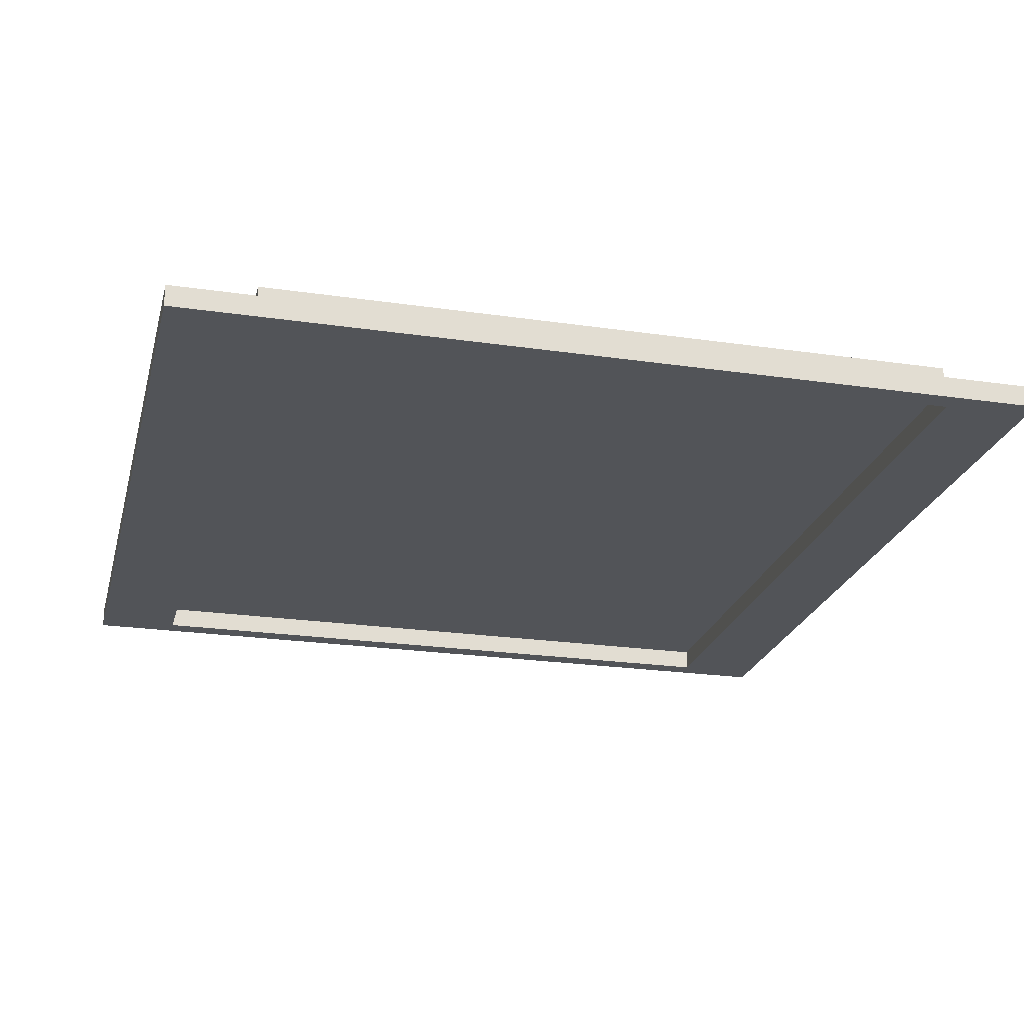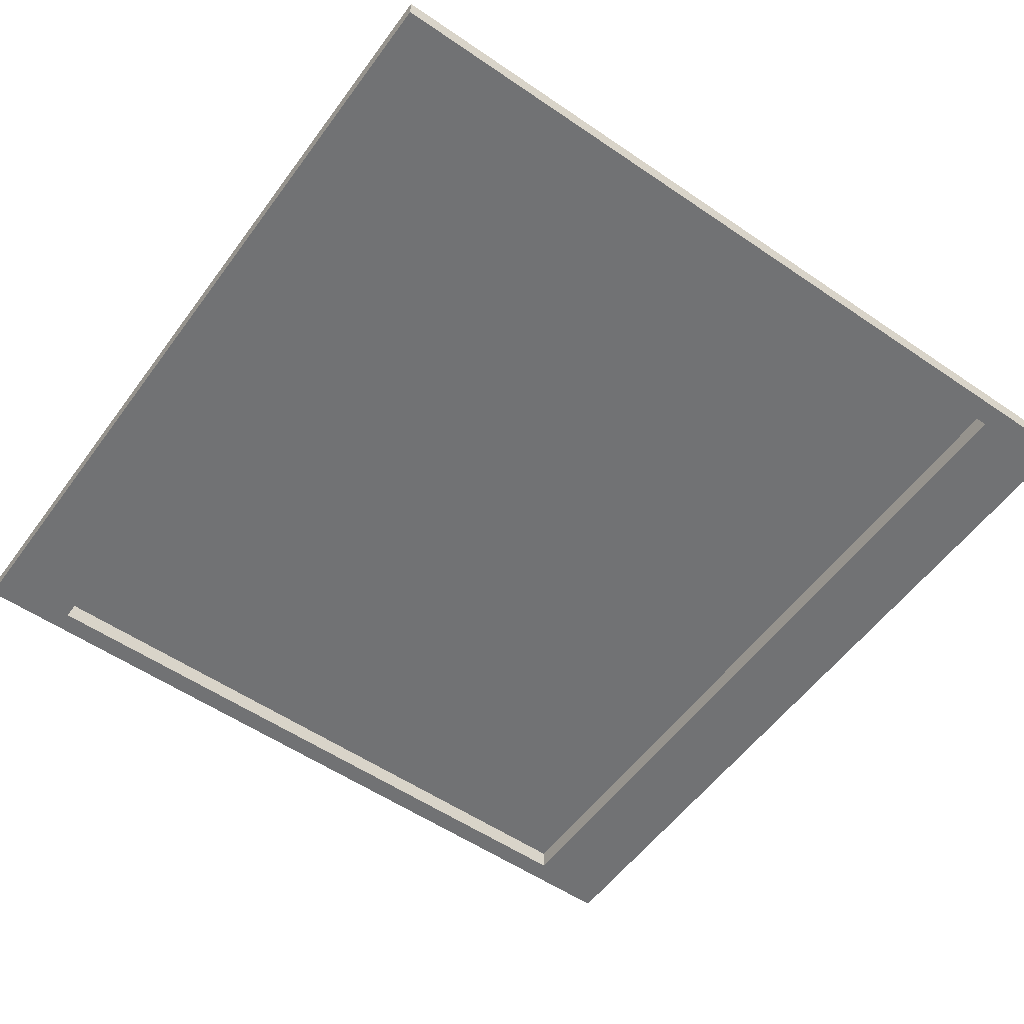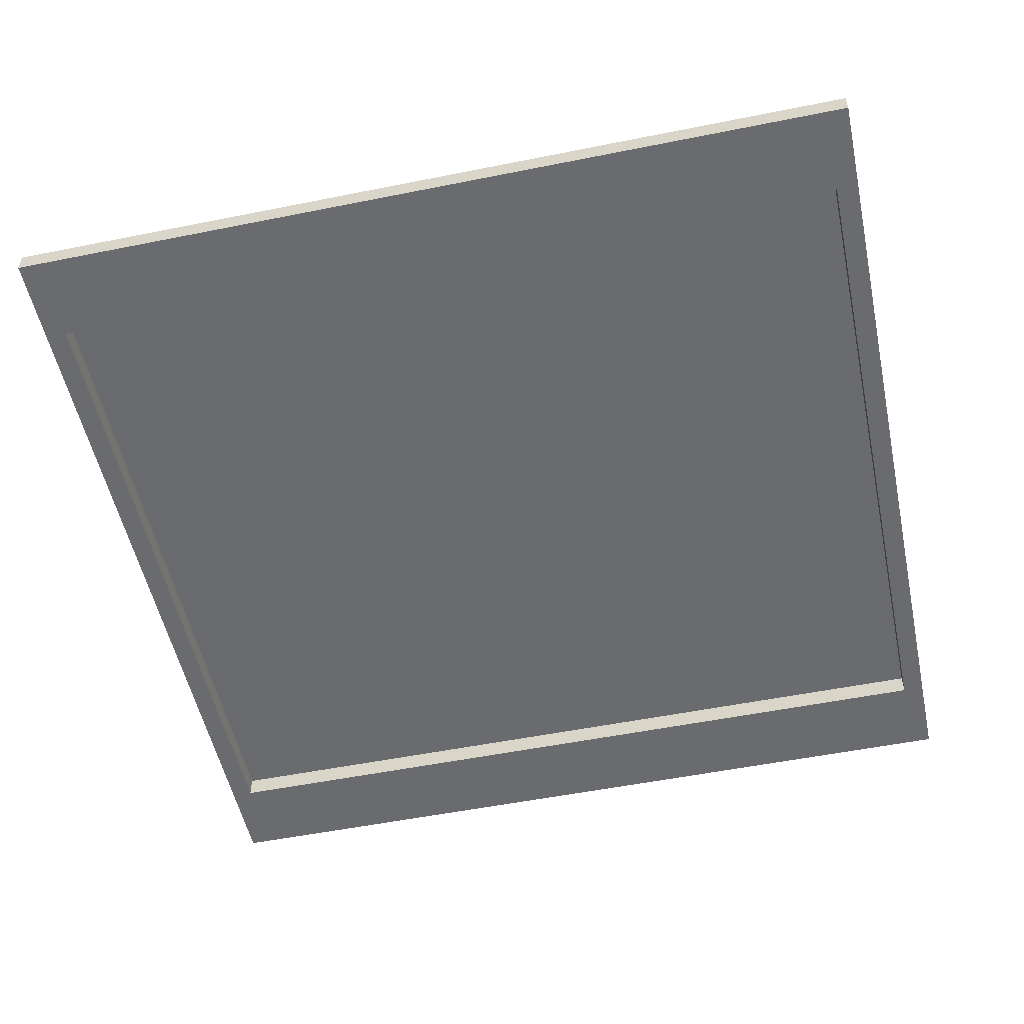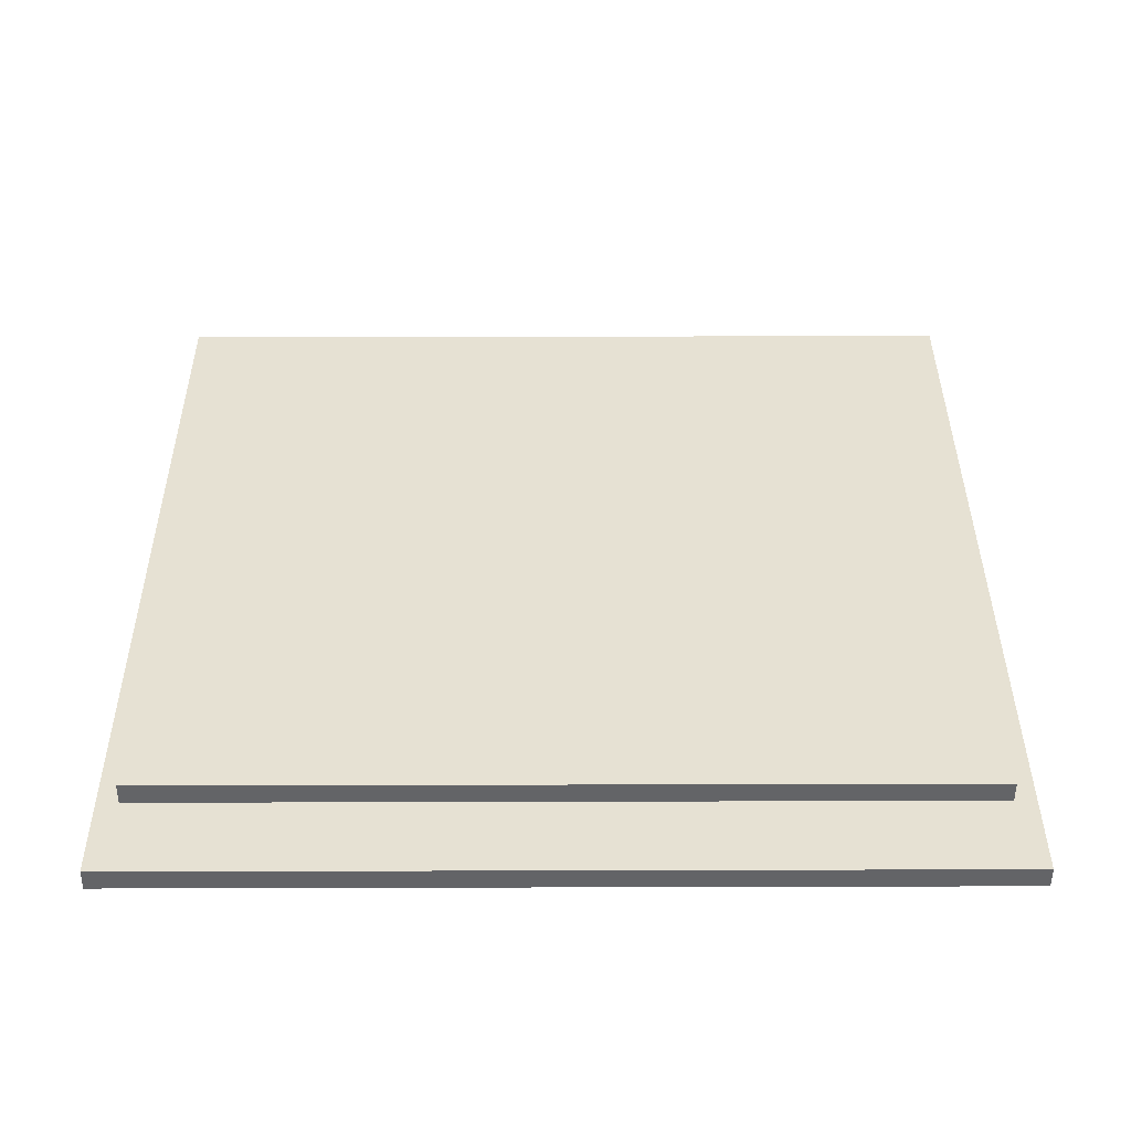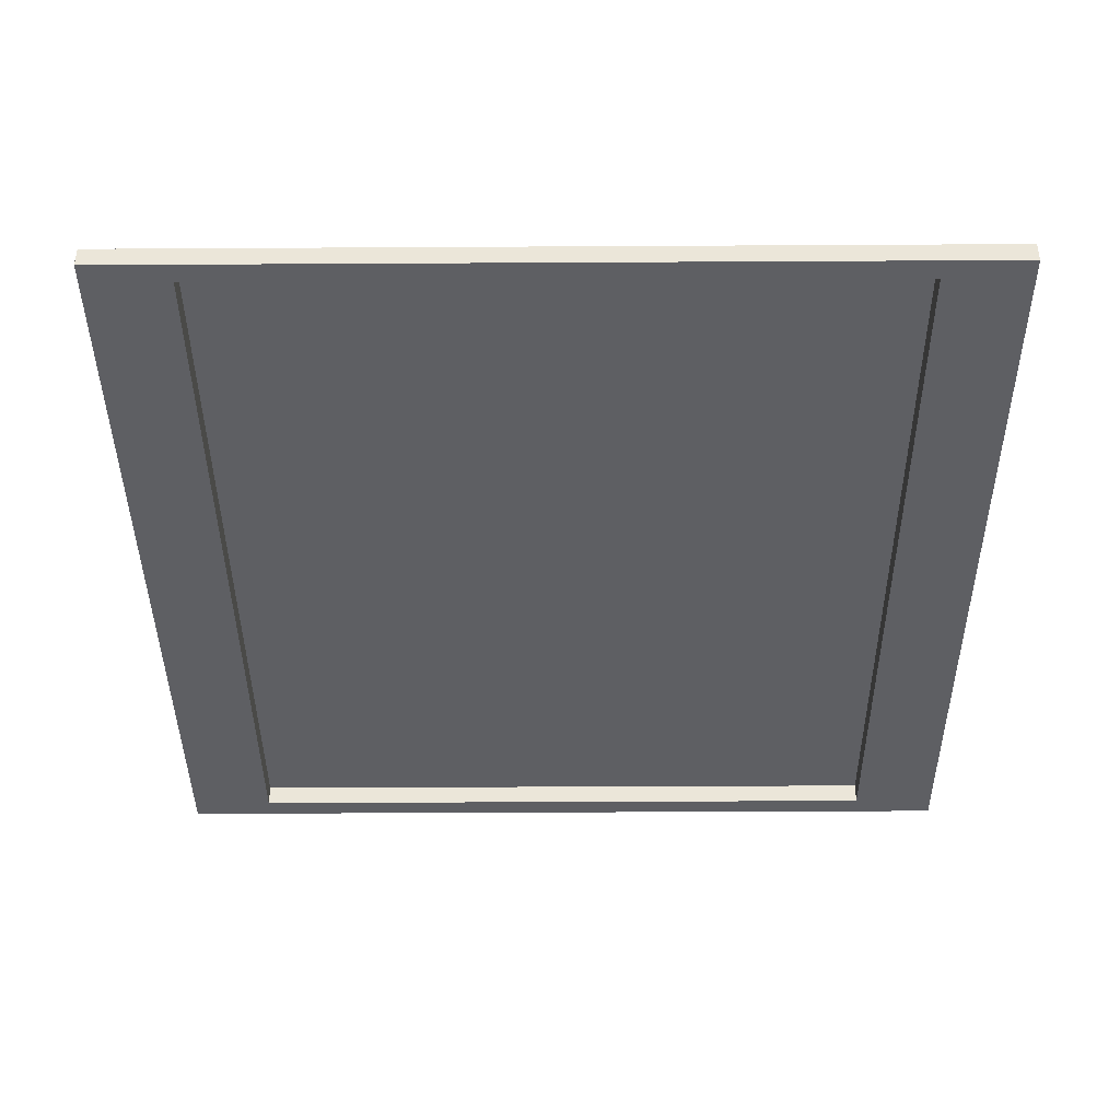
<metadata>
{"format":"obj","ext":"obj","renderer":"f3d","projection":"perspective","resolution":1024,"background":"white","views":[{"elev":-23.3,"azim":76.1,"up":"+Y"},{"elev":-55.5,"azim":-125.7,"up":"+Y"},{"elev":-53.4,"azim":-167.9,"up":"+Y"},{"elev":38.8,"azim":-0.2,"up":"+Y"},{"elev":-40.8,"azim":90.4,"up":"+Y"}]}
</metadata>
<code>
o
v -2 3.9 2
v -2 3.9 -2
v -2 4 2
v -2 4 -2
v -1.9 4 1.6
v -1.9 4 -1.6
v -1.9 4.1 1.6
v -1.9 4.1 -1.6
v 1.9 3.9 1.6
v 1.9 3.9 -1.6
v 1.9 4 1.6
v 1.9 4 -1.6
v -1.9 3.9 1.6
v -1.9 3.9 -1.6
v -1.9 4 1.6
v -1.9 4 -1.6
v 1.9 4 1.6
v 1.9 4 -1.6
v 1.9 4.1 1.6
v 1.9 4.1 -1.6
v 2 3.9 2
v 2 3.9 -2
v 2 4 2
v 2 4 -2
v -2 3.9 2
v -2 4 2
v 2 3.9 2
v 2 4 2
v -1.9 4 1.6
v -1.9 4.1 1.6
v 1.9 4 1.6
v 1.9 4.1 1.6
v -1.9 3.9 -1.6
v -1.9 4 -1.6
v 1.9 3.9 -1.6
v 1.9 4 -1.6
v -1.9 3.9 1.6
v -1.9 4 1.6
v 1.9 3.9 1.6
v 1.9 4 1.6
v -1.9 4 -1.6
v -1.9 4.1 -1.6
v 1.9 4 -1.6
v 1.9 4.1 -1.6
v -2 3.9 -2
v -2 4 -2
v 2 3.9 -2
v 2 4 -2
v -2 3.9 2
v 2 3.9 2
v -1.9 3.9 1.9
v 1.9 3.9 1.9
v -1.9 3.9 1.8
v 1.9 3.9 1.8
v -1.9 3.9 1.6
v 1.9 3.9 1.6
v -1.9 3.9 -1.6
v 1.9 3.9 -1.6
v -1.9 3.9 -1.8
v 1.9 3.9 -1.8
v -1.9 3.9 -1.9
v 1.9 3.9 -1.9
v -2 3.9 -2
v 2 3.9 -2
v -1.9 4 1.6
v 1.9 4 1.6
v -1.8 4 1.5
v -0.1 4 1.5
v 0.1 4 1.5
v 1.8 4 1.5
v -1.7 4 1.4
v -0.2 4 1.4
v 0.2 4 1.4
v 1.7 4 1.4
v -1.6 4 1.3
v -1.5 4 1.3
v -0.4 4 1.3
v -0.3 4 1.3
v 0.3 4 1.3
v 0.4 4 1.3
v 1.5 4 1.3
v 1.6 4 1.3
v -1.6 4 1.2
v -1.5 4 1.2
v -0.4 4 1.2
v -0.3 4 1.2
v 0.3 4 1.2
v 0.4 4 1.2
v 1.5 4 1.2
v 1.6 4 1.2
v -1.6 4 0.4
v -1.5 4 0.4
v -0.4 4 0.4
v -0.3 4 0.4
v 0.3 4 0.4
v 0.4 4 0.4
v 1.5 4 0.4
v 1.6 4 0.4
v -1.6 4 0.3
v -1.5 4 0.3
v -0.4 4 0.3
v -0.3 4 0.3
v 0.3 4 0.3
v 0.4 4 0.3
v 1.5 4 0.3
v 1.6 4 0.3
v -1.7 4 0.2
v -0.2 4 0.2
v 0.2 4 0.2
v 1.7 4 0.2
v -1.8 4 0.1
v -0.1 4 0.1
v 0.1 4 0.1
v 1.8 4 0.1
v -1.8 4 -0.1
v -0.1 4 -0.1
v 0.1 4 -0.1
v 1.8 4 -0.1
v -1.7 4 -0.2
v -0.2 4 -0.2
v 0.2 4 -0.2
v 1.7 4 -0.2
v -1.6 4 -0.3
v -1.5 4 -0.3
v -0.4 4 -0.3
v -0.3 4 -0.3
v 0.3 4 -0.3
v 0.4 4 -0.3
v 1.5 4 -0.3
v 1.6 4 -0.3
v -1.6 4 -0.4
v -1.5 4 -0.4
v -0.4 4 -0.4
v -0.3 4 -0.4
v 0.3 4 -0.4
v 0.4 4 -0.4
v 1.5 4 -0.4
v 1.6 4 -0.4
v -1.6 4 -1.2
v -1.5 4 -1.2
v -0.4 4 -1.2
v -0.3 4 -1.2
v 0.3 4 -1.2
v 0.4 4 -1.2
v 1.5 4 -1.2
v 1.6 4 -1.2
v -1.6 4 -1.3
v -1.5 4 -1.3
v -0.4 4 -1.3
v -0.3 4 -1.3
v 0.3 4 -1.3
v 0.4 4 -1.3
v 1.5 4 -1.3
v 1.6 4 -1.3
v -1.7 4 -1.4
v -0.2 4 -1.4
v 0.2 4 -1.4
v 1.7 4 -1.4
v -1.8 4 -1.5
v -0.1 4 -1.5
v 0.1 4 -1.5
v 1.8 4 -1.5
v -1.9 4 -1.6
v 1.9 4 -1.6
v -2 4 2
v 2 4 2
v -1.9 4 1.9
v 1.9 4 1.9
v -1.9 4 1.8
v 1.9 4 1.8
v -1.9 4 1.6
v 1.9 4 1.6
v -1.9 4 -1.6
v 1.9 4 -1.6
v -1.9 4 -1.8
v 1.9 4 -1.8
v -1.9 4 -1.9
v 1.9 4 -1.9
v -2 4 -2
v 2 4 -2
v -1.9 4.1 1.6
v 1.9 4.1 1.6
v -1.8 4.1 1.5
v -0.1 4.1 1.5
v 0.1 4.1 1.5
v 1.8 4.1 1.5
v -1.7 4.1 1.4
v -0.2 4.1 1.4
v 0.2 4.1 1.4
v 1.7 4.1 1.4
v -1.6 4.1 1.3
v -1.5 4.1 1.3
v -0.4 4.1 1.3
v -0.3 4.1 1.3
v 0.3 4.1 1.3
v 0.4 4.1 1.3
v 1.5 4.1 1.3
v 1.6 4.1 1.3
v -1.6 4.1 1.2
v -1.5 4.1 1.2
v -0.4 4.1 1.2
v -0.3 4.1 1.2
v 0.3 4.1 1.2
v 0.4 4.1 1.2
v 1.5 4.1 1.2
v 1.6 4.1 1.2
v -1.6 4.1 0.4
v -1.5 4.1 0.4
v -0.4 4.1 0.4
v -0.3 4.1 0.4
v 0.3 4.1 0.4
v 0.4 4.1 0.4
v 1.5 4.1 0.4
v 1.6 4.1 0.4
v -1.6 4.1 0.3
v -1.5 4.1 0.3
v -0.4 4.1 0.3
v -0.3 4.1 0.3
v 0.3 4.1 0.3
v 0.4 4.1 0.3
v 1.5 4.1 0.3
v 1.6 4.1 0.3
v -1.7 4.1 0.2
v -0.2 4.1 0.2
v 0.2 4.1 0.2
v 1.7 4.1 0.2
v -1.8 4.1 0.1
v -0.1 4.1 0.1
v 0.1 4.1 0.1
v 1.8 4.1 0.1
v -1.8 4.1 -0.1
v -0.1 4.1 -0.1
v 0.1 4.1 -0.1
v 1.8 4.1 -0.1
v -1.7 4.1 -0.2
v -0.2 4.1 -0.2
v 0.2 4.1 -0.2
v 1.7 4.1 -0.2
v -1.6 4.1 -0.3
v -1.5 4.1 -0.3
v -0.4 4.1 -0.3
v -0.3 4.1 -0.3
v 0.3 4.1 -0.3
v 0.4 4.1 -0.3
v 1.5 4.1 -0.3
v 1.6 4.1 -0.3
v -1.6 4.1 -0.4
v -1.5 4.1 -0.4
v -0.4 4.1 -0.4
v -0.3 4.1 -0.4
v 0.3 4.1 -0.4
v 0.4 4.1 -0.4
v 1.5 4.1 -0.4
v 1.6 4.1 -0.4
v -1.6 4.1 -1.2
v -1.5 4.1 -1.2
v -0.4 4.1 -1.2
v -0.3 4.1 -1.2
v 0.3 4.1 -1.2
v 0.4 4.1 -1.2
v 1.5 4.1 -1.2
v 1.6 4.1 -1.2
v -1.6 4.1 -1.3
v -1.5 4.1 -1.3
v -0.4 4.1 -1.3
v -0.3 4.1 -1.3
v 0.3 4.1 -1.3
v 0.4 4.1 -1.3
v 1.5 4.1 -1.3
v 1.6 4.1 -1.3
v -1.7 4.1 -1.4
v -0.2 4.1 -1.4
v 0.2 4.1 -1.4
v 1.7 4.1 -1.4
v -1.8 4.1 -1.5
v -0.1 4.1 -1.5
v 0.1 4.1 -1.5
v 1.8 4.1 -1.5
v -1.9 4.1 -1.6
v 1.9 4.1 -1.6
f 3 2 1
f 4 2 3
f 7 6 5
f 8 6 7
f 11 10 9
f 12 10 11
f 13 14 15
f 15 14 16
f 17 18 19
f 19 18 20
f 21 22 23
f 23 22 24
f 27 26 25
f 28 26 27
f 31 30 29
f 32 30 31
f 35 34 33
f 36 34 35
f 37 38 39
f 39 38 40
f 41 42 43
f 43 42 44
f 45 46 47
f 47 46 48
f 51 50 49
f 52 50 51
f 53 51 49
f 53 52 51
f 54 50 52
f 54 52 53
f 55 53 49
f 55 54 53
f 56 50 54
f 56 54 55
f 57 55 49
f 58 50 56
f 59 57 49
f 59 58 57
f 60 50 58
f 60 58 59
f 61 59 49
f 61 60 59
f 62 50 60
f 62 60 61
f 63 61 49
f 63 62 61
f 64 50 62
f 64 62 63
f 67 66 65
f 68 66 67
f 69 66 68
f 70 66 69
f 71 68 67
f 72 68 71
f 73 70 69
f 74 70 73
f 75 72 71
f 76 72 75
f 77 72 76
f 78 72 77
f 79 74 73
f 80 74 79
f 81 74 80
f 82 74 81
f 83 75 71
f 83 76 75
f 84 77 76
f 84 76 83
f 85 78 77
f 85 77 84
f 86 72 78
f 86 78 85
f 87 79 73
f 87 80 79
f 88 81 80
f 88 80 87
f 89 82 81
f 89 81 88
f 90 74 82
f 90 82 89
f 91 85 84
f 91 83 71
f 91 84 83
f 91 86 85
f 92 86 91
f 93 86 92
f 94 72 86
f 94 86 93
f 95 89 88
f 95 88 87
f 95 90 89
f 95 87 73
f 96 90 95
f 97 90 96
f 98 74 90
f 98 90 97
f 99 92 91
f 99 91 71
f 100 93 92
f 100 92 99
f 101 94 93
f 101 93 100
f 102 72 94
f 102 94 101
f 103 95 73
f 103 96 95
f 104 97 96
f 104 96 103
f 105 98 97
f 105 97 104
f 106 74 98
f 106 98 105
f 107 71 67
f 107 101 100
f 107 100 99
f 107 102 101
f 107 99 71
f 108 68 72
f 108 102 107
f 108 72 102
f 109 73 69
f 109 103 73
f 109 106 105
f 109 105 104
f 109 104 103
f 110 74 106
f 110 106 109
f 110 70 74
f 111 67 65
f 111 107 67
f 111 108 107
f 112 69 68
f 112 108 111
f 112 68 108
f 113 110 109
f 113 69 112
f 113 109 69
f 114 70 110
f 114 110 113
f 114 66 70
f 115 113 112
f 115 112 111
f 115 114 113
f 115 111 65
f 116 114 115
f 117 114 116
f 118 66 114
f 118 114 117
f 119 116 115
f 120 116 119
f 121 118 117
f 122 118 121
f 123 120 119
f 124 120 123
f 125 120 124
f 126 120 125
f 127 122 121
f 128 122 127
f 129 122 128
f 130 122 129
f 131 123 119
f 131 124 123
f 132 125 124
f 132 124 131
f 133 126 125
f 133 125 132
f 134 120 126
f 134 126 133
f 135 127 121
f 135 128 127
f 136 129 128
f 136 128 135
f 137 130 129
f 137 129 136
f 138 122 130
f 138 130 137
f 139 133 132
f 139 131 119
f 139 132 131
f 139 134 133
f 140 134 139
f 141 134 140
f 142 120 134
f 142 134 141
f 143 137 136
f 143 136 135
f 143 138 137
f 143 135 121
f 144 138 143
f 145 138 144
f 146 122 138
f 146 138 145
f 147 140 139
f 147 139 119
f 148 141 140
f 148 140 147
f 149 142 141
f 149 141 148
f 150 120 142
f 150 142 149
f 151 143 121
f 151 144 143
f 152 145 144
f 152 144 151
f 153 146 145
f 153 145 152
f 154 122 146
f 154 146 153
f 155 119 115
f 155 149 148
f 155 148 147
f 155 150 149
f 155 147 119
f 156 116 120
f 156 150 155
f 156 120 150
f 157 121 117
f 157 151 121
f 157 154 153
f 157 153 152
f 157 152 151
f 158 122 154
f 158 154 157
f 158 118 122
f 159 115 65
f 159 155 115
f 159 156 155
f 160 117 116
f 160 156 159
f 160 116 156
f 161 158 157
f 161 117 160
f 161 157 117
f 162 118 158
f 162 158 161
f 162 66 118
f 163 159 65
f 163 161 160
f 163 162 161
f 163 160 159
f 164 66 162
f 164 162 163
f 165 166 167
f 167 166 168
f 165 167 169
f 167 168 169
f 168 166 170
f 169 168 170
f 165 169 171
f 169 170 171
f 170 166 172
f 171 170 172
f 165 171 173
f 172 166 174
f 165 173 175
f 173 174 175
f 174 166 176
f 175 174 176
f 165 175 177
f 175 176 177
f 176 166 178
f 177 176 178
f 165 177 179
f 177 178 179
f 178 166 180
f 179 178 180
f 181 182 183
f 183 182 184
f 184 182 185
f 185 182 186
f 183 184 187
f 187 184 188
f 185 186 189
f 189 186 190
f 187 188 191
f 191 188 192
f 192 188 193
f 193 188 194
f 189 190 195
f 195 190 196
f 196 190 197
f 197 190 198
f 187 191 199
f 191 192 199
f 192 193 200
f 199 192 200
f 193 194 201
f 200 193 201
f 194 188 202
f 201 194 202
f 189 195 203
f 195 196 203
f 196 197 204
f 203 196 204
f 197 198 205
f 204 197 205
f 198 190 206
f 205 198 206
f 200 201 207
f 187 199 207
f 199 200 207
f 201 202 207
f 207 202 208
f 208 202 209
f 202 188 210
f 209 202 210
f 204 205 211
f 203 204 211
f 205 206 211
f 189 203 211
f 211 206 212
f 212 206 213
f 206 190 214
f 213 206 214
f 207 208 215
f 187 207 215
f 208 209 216
f 215 208 216
f 209 210 217
f 216 209 217
f 210 188 218
f 217 210 218
f 189 211 219
f 211 212 219
f 212 213 220
f 219 212 220
f 213 214 221
f 220 213 221
f 214 190 222
f 221 214 222
f 183 187 223
f 216 217 223
f 215 216 223
f 217 218 223
f 187 215 223
f 188 184 224
f 223 218 224
f 218 188 224
f 185 189 225
f 189 219 225
f 221 222 225
f 220 221 225
f 219 220 225
f 222 190 226
f 225 222 226
f 190 186 226
f 181 183 227
f 183 223 227
f 223 224 227
f 184 185 228
f 227 224 228
f 224 184 228
f 225 226 229
f 228 185 229
f 185 225 229
f 226 186 230
f 229 226 230
f 186 182 230
f 228 229 231
f 227 228 231
f 229 230 231
f 181 227 231
f 231 230 232
f 232 230 233
f 230 182 234
f 233 230 234
f 231 232 235
f 235 232 236
f 233 234 237
f 237 234 238
f 235 236 239
f 239 236 240
f 240 236 241
f 241 236 242
f 237 238 243
f 243 238 244
f 244 238 245
f 245 238 246
f 235 239 247
f 239 240 247
f 240 241 248
f 247 240 248
f 241 242 249
f 248 241 249
f 242 236 250
f 249 242 250
f 237 243 251
f 243 244 251
f 244 245 252
f 251 244 252
f 245 246 253
f 252 245 253
f 246 238 254
f 253 246 254
f 248 249 255
f 235 247 255
f 247 248 255
f 249 250 255
f 255 250 256
f 256 250 257
f 250 236 258
f 257 250 258
f 252 253 259
f 251 252 259
f 253 254 259
f 237 251 259
f 259 254 260
f 260 254 261
f 254 238 262
f 261 254 262
f 255 256 263
f 235 255 263
f 256 257 264
f 263 256 264
f 257 258 265
f 264 257 265
f 258 236 266
f 265 258 266
f 237 259 267
f 259 260 267
f 260 261 268
f 267 260 268
f 261 262 269
f 268 261 269
f 262 238 270
f 269 262 270
f 231 235 271
f 264 265 271
f 263 264 271
f 265 266 271
f 235 263 271
f 236 232 272
f 271 266 272
f 266 236 272
f 233 237 273
f 237 267 273
f 269 270 273
f 268 269 273
f 267 268 273
f 270 238 274
f 273 270 274
f 238 234 274
f 181 231 275
f 231 271 275
f 271 272 275
f 232 233 276
f 275 272 276
f 272 232 276
f 273 274 277
f 276 233 277
f 233 273 277
f 274 234 278
f 277 274 278
f 234 182 278
f 181 275 279
f 276 277 279
f 277 278 279
f 275 276 279
f 278 182 280
f 279 278 280

</code>
